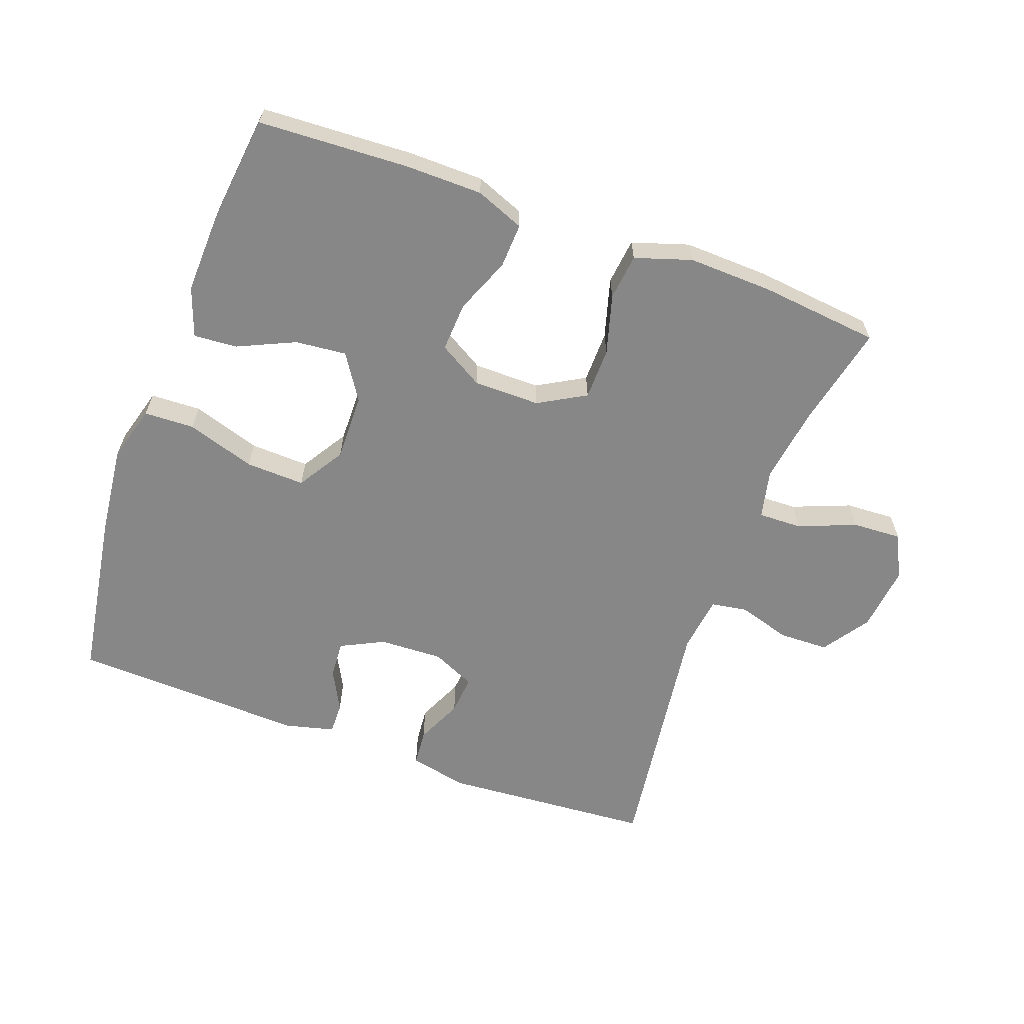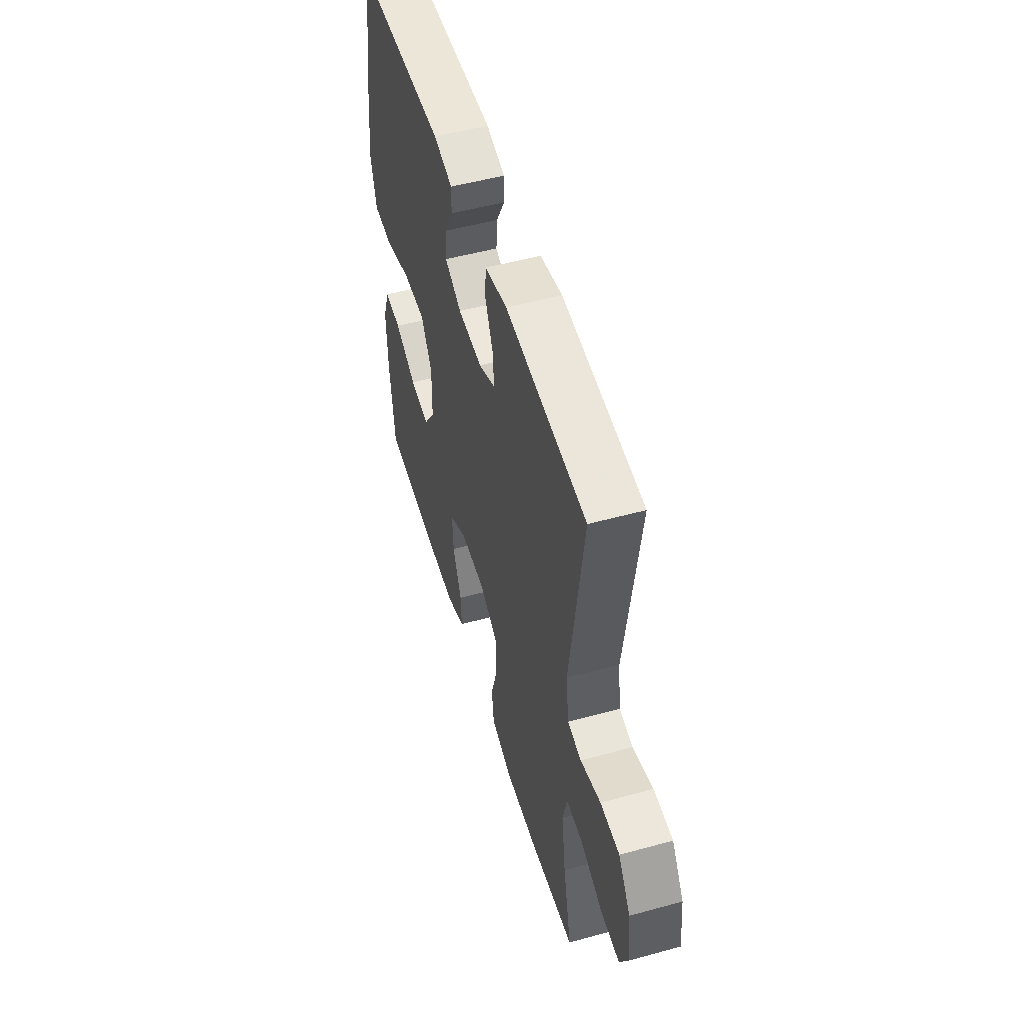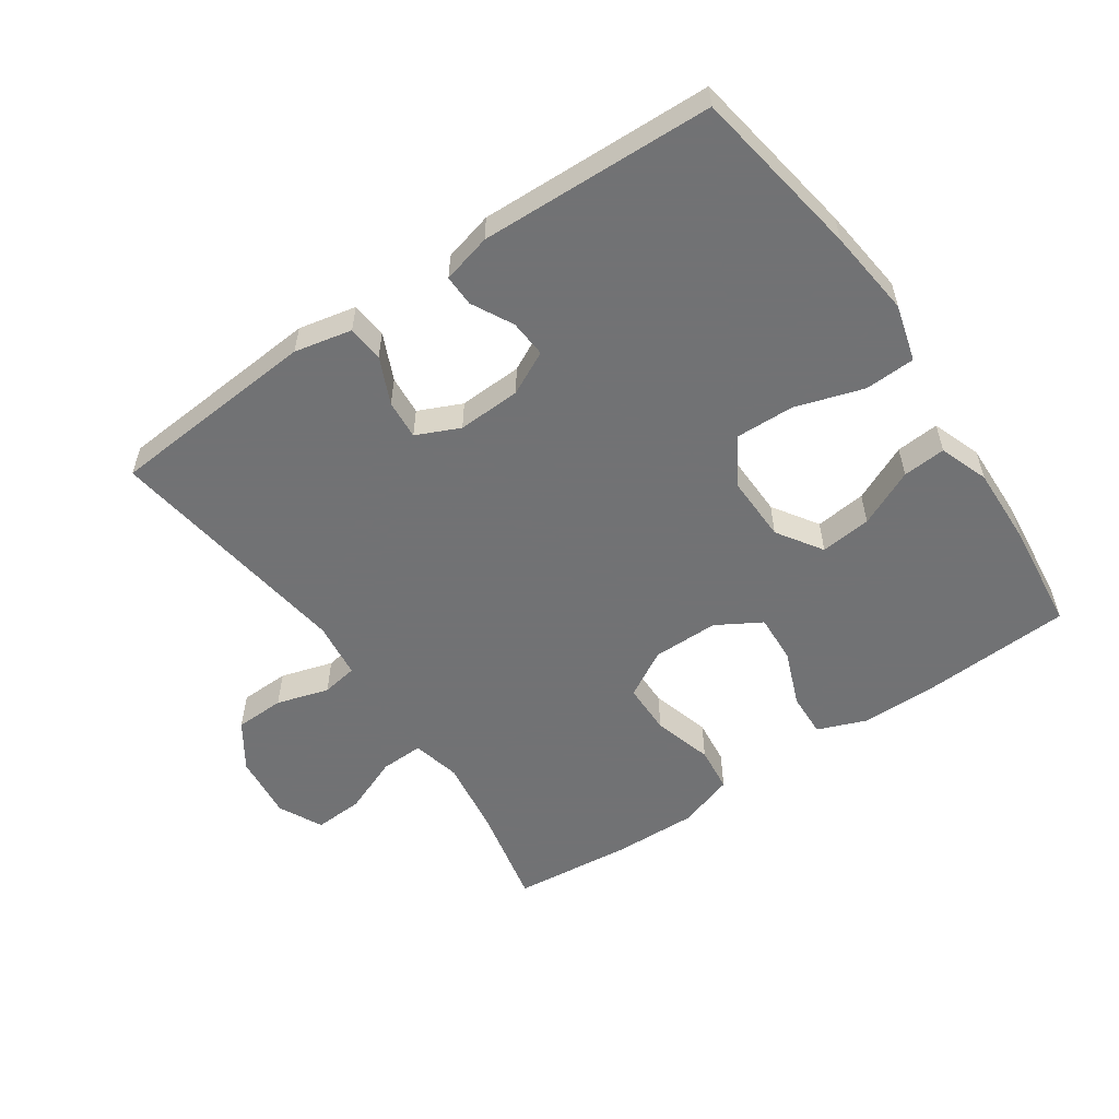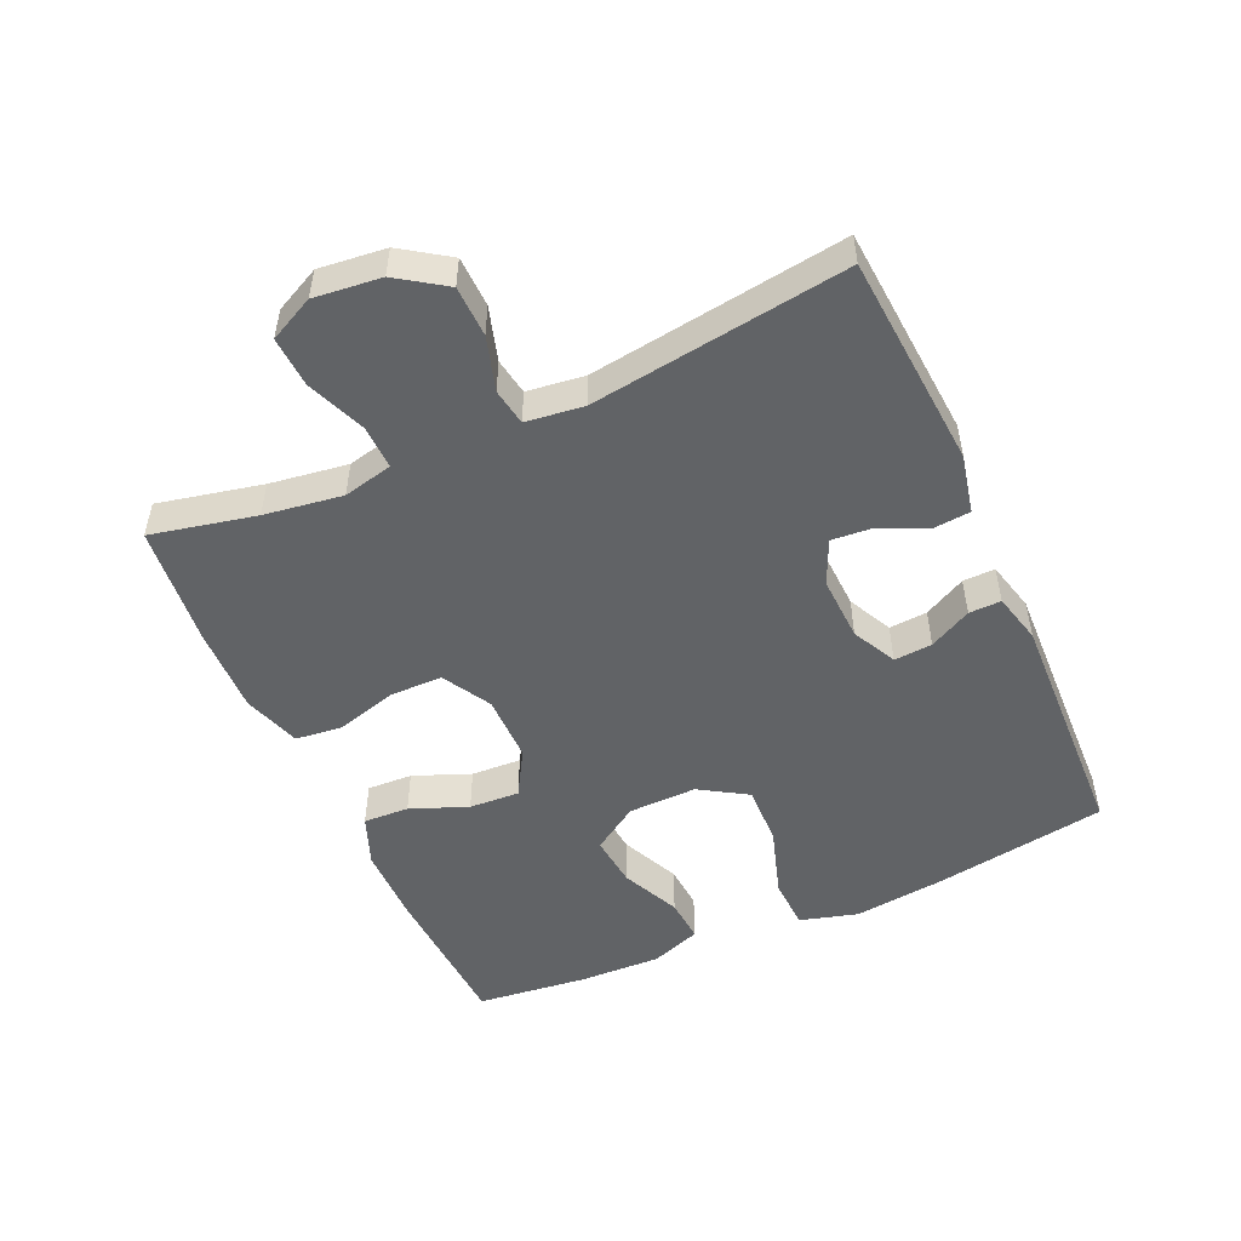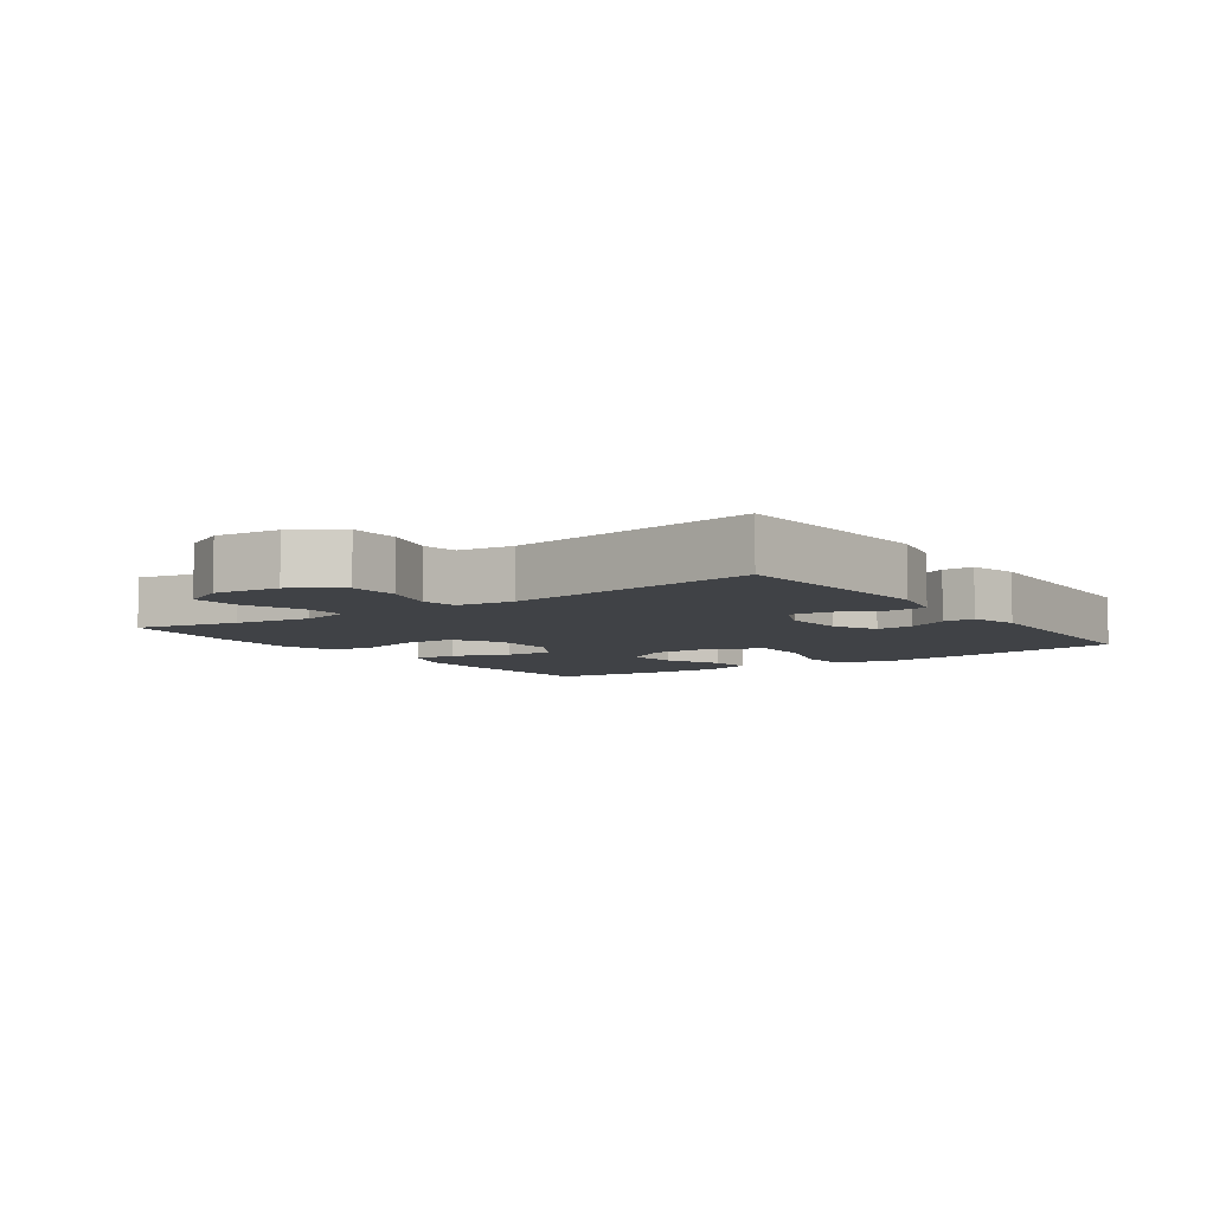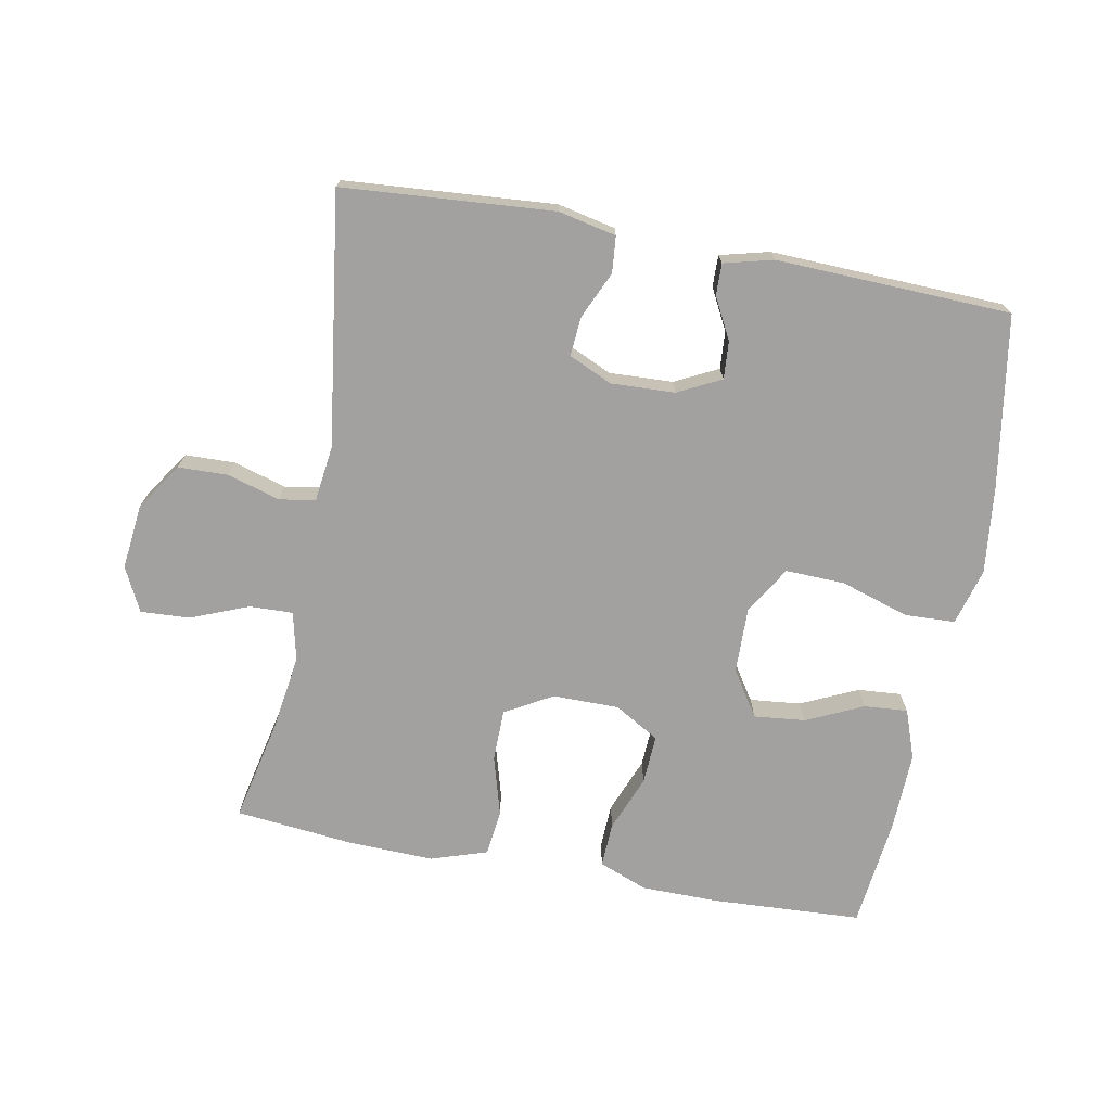
<metadata>
{"format":"obj","ext":"obj","renderer":"f3d","projection":"perspective","resolution":1024,"background":"white","views":[{"elev":-62.5,"azim":159.8,"up":"+Y"},{"elev":52.0,"azim":-106.5,"up":"+Z"},{"elev":-55.6,"azim":34.5,"up":"+Y"},{"elev":-50.8,"azim":-65.8,"up":"+Y"},{"elev":-6.5,"azim":-54.7,"up":"+Y"},{"elev":-72.2,"azim":-10.6,"up":"+Y"}]}
</metadata>
<code>
v -0.5 0.07 -0.5
v -0.466 0.07 -0.344
v -0.449 0.07 -0.227
v -0.466 0.07 -0.153
v -0.532 0.07 -0.155
v -0.62 0.07 -0.19
v -0.695 0.07 -0.194
v -0.728 0.07 -0.127
v -0.717 0.07 -0.027
v -0.669 0.07 0.044
v -0.593 0.07 0.046
v -0.513 0.07 0.022
v -0.458 0.07 0.031
v -0.447 0.07 0.117
v -0.5 0.07 0.5
v -0.179 0.07 0.524
v -0.091 0.07 0.505
v -0.086 0.07 0.45
v -0.118 0.07 0.379
v -0.123 0.07 0.319
v -0.057 0.07 0.289
v 0.04 0.07 0.293
v 0.106 0.07 0.326
v 0.102 0.07 0.383
v 0.069 0.07 0.446
v 0.068 0.07 0.494
v 0.143 0.07 0.513
v 0.5 0.07 0.5
v 0.542 0.07 0.238
v 0.557 0.07 0.105
v 0.533 0.07 0.019
v 0.456 0.07 0.016
v 0.352 0.07 0.049
v 0.262 0.07 0.052
v 0.218 0.07 -0.019
v 0.22 0.07 -0.121
v 0.265 0.07 -0.19
v 0.343 0.07 -0.182
v 0.43 0.07 -0.142
v 0.496 0.07 -0.137
v 0.523 0.07 -0.212
v 0.519 0.07 -0.334
v 0.5 0.07 -0.5
v 0.27 0.07 -0.512
v 0.154 0.07 -0.511
v 0.08 0.07 -0.482
v 0.083 0.07 -0.414
v 0.117 0.07 -0.329
v 0.121 0.07 -0.254
v 0.053 0.07 -0.214
v -0.048 0.07 -0.214
v -0.12 0.07 -0.255
v -0.121 0.07 -0.334
v -0.095 0.07 -0.425
v -0.103 0.07 -0.495
v -0.189 0.07 -0.523
v -0.318 0.07 -0.519
v -0.5 0 -0.5
v -0.466 0 -0.344
v -0.449 0 -0.227
v -0.466 0 -0.153
v -0.532 0 -0.155
v -0.62 0 -0.19
v -0.695 0 -0.194
v -0.728 0 -0.127
v -0.717 0 -0.027
v -0.669 0 0.044
v -0.593 0 0.046
v -0.513 0 0.022
v -0.458 0 0.031
v -0.447 0 0.117
v -0.5 0 0.5
v -0.179 0 0.524
v -0.091 0 0.505
v -0.086 0 0.45
v -0.118 0 0.379
v -0.123 0 0.319
v -0.057 0 0.289
v 0.04 0 0.293
v 0.106 0 0.326
v 0.102 0 0.383
v 0.069 0 0.446
v 0.068 0 0.494
v 0.143 0 0.513
v 0.5 0 0.5
v 0.542 0 0.238
v 0.557 0 0.105
v 0.533 0 0.019
v 0.456 0 0.016
v 0.352 0 0.049
v 0.262 0 0.052
v 0.218 0 -0.019
v 0.22 0 -0.121
v 0.265 0 -0.19
v 0.343 0 -0.182
v 0.43 0 -0.142
v 0.496 0 -0.137
v 0.523 0 -0.212
v 0.519 0 -0.334
v 0.5 0 -0.5
v 0.27 0 -0.512
v 0.154 0 -0.511
v 0.08 0 -0.482
v 0.083 0 -0.414
v 0.117 0 -0.329
v 0.121 0 -0.254
v 0.053 0 -0.214
v -0.048 0 -0.214
v -0.12 0 -0.255
v -0.121 0 -0.334
v -0.095 0 -0.425
v -0.103 0 -0.495
v -0.189 0 -0.523
v -0.318 0 -0.519
f 56 57 1 2
f 53 54 55 56
f 52 53 56 2
f 51 52 2 3
f 45 46 47 48
f 45 48 49
f 44 45 49
f 43 44 49
f 42 43 49
f 41 42 49 50
f 38 39 40 41
f 37 38 41 50
f 30 31 32 33
f 30 33 34
f 29 30 34
f 28 29 34
f 27 28 34 35
f 24 25 26 27
f 23 24 27 35
f 16 17 18 19
f 14 15 16 19
f 13 14 19 20
f 9 10 11 12
f 9 12 13
f 8 9 13
f 5 6 7 8
f 4 5 8 13
f 51 3 4 13
f 36 37 50 51
f 22 23 35 36
f 21 22 36 51
f 13 20 21 51
f 59 58 114 113
f 113 112 111 110
f 59 113 110 109
f 60 59 109 108
f 105 104 103 102
f 106 105 102
f 106 102 101
f 106 101 100
f 106 100 99
f 107 106 99 98
f 98 97 96 95
f 107 98 95 94
f 90 89 88 87
f 91 90 87
f 91 87 86
f 91 86 85
f 92 91 85 84
f 84 83 82 81
f 92 84 81 80
f 76 75 74 73
f 76 73 72 71
f 77 76 71 70
f 69 68 67 66
f 70 69 66
f 70 66 65
f 65 64 63 62
f 70 65 62 61
f 70 61 60 108
f 108 107 94 93
f 93 92 80 79
f 108 93 79 78
f 108 78 77 70
f 1 58 59 2
f 2 59 60 3
f 3 60 61 4
f 4 61 62 5
f 5 62 63 6
f 6 63 64 7
f 7 64 65 8
f 8 65 66 9
f 9 66 67 10
f 10 67 68 11
f 11 68 69 12
f 12 69 70 13
f 13 70 71 14
f 14 71 72 15
f 15 72 73 16
f 16 73 74 17
f 17 74 75 18
f 18 75 76 19
f 19 76 77 20
f 20 77 78 21
f 21 78 79 22
f 22 79 80 23
f 23 80 81 24
f 24 81 82 25
f 25 82 83 26
f 26 83 84 27
f 27 84 85 28
f 28 85 86 29
f 29 86 87 30
f 30 87 88 31
f 31 88 89 32
f 32 89 90 33
f 33 90 91 34
f 34 91 92 35
f 35 92 93 36
f 36 93 94 37
f 37 94 95 38
f 38 95 96 39
f 39 96 97 40
f 40 97 98 41
f 41 98 99 42
f 42 99 100 43
f 43 100 101 44
f 44 101 102 45
f 45 102 103 46
f 46 103 104 47
f 47 104 105 48
f 48 105 106 49
f 49 106 107 50
f 50 107 108 51
f 51 108 109 52
f 52 109 110 53
f 53 110 111 54
f 54 111 112 55
f 55 112 113 56
f 56 113 114 57
f 57 114 58 1

</code>
